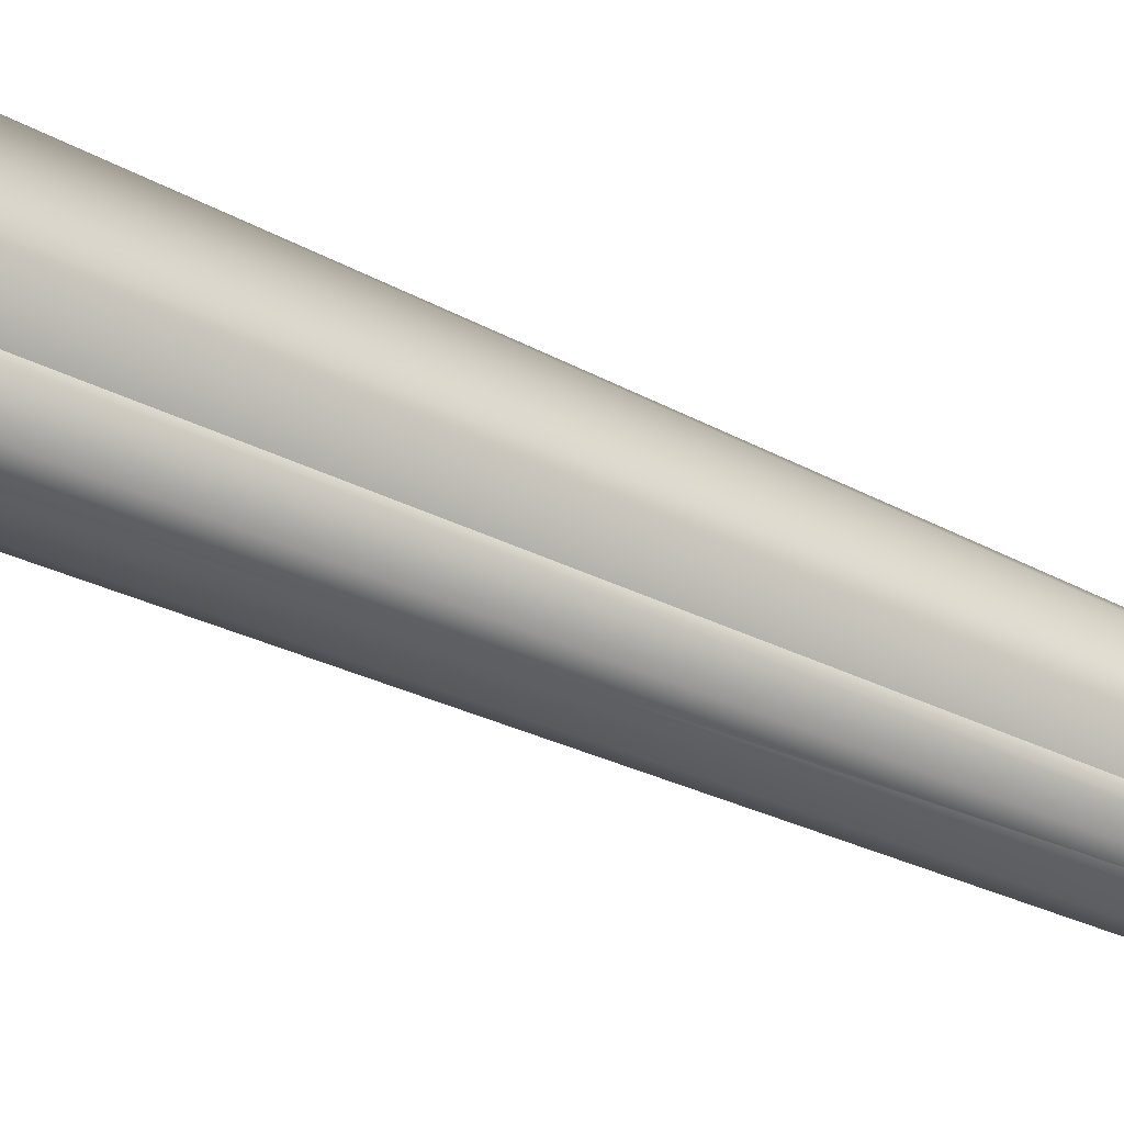
<metadata>
{"format":"obj","ext":"obj","renderer":"f3d","projection":"perspective","resolution":1024,"background":"white","views":[{"elev":-49.8,"azim":-116.5,"up":"+Y"}]}
</metadata>
<code>
g mesh00
v 4.524 0 -24.59
v 0 -4.524 -19.86
v 0 -4.524 -24.59
v -4.524 0 -24.59
v 0 4.524 -19.86
v 0 4.524 -24.59
v 0 -2.901 -78.91
v 3.549 2.816 -78.91
v -3.549 2.816 -78.91
v 2.406 -1.837 -67.86
v 0 0 -100.6
v 3.78 3.384 -67.48
v 4.524 0 -19.86
v 0 4.524 -19.86
v 0 -4.524 -19.86
v -4.524 0 -19.86
v 4.524 0 -19.86
v 0 4.524 -24.59
v 0 4.524 -19.86
v -4.524 0 -19.86
v 0 -4.524 -24.59
v 0 -4.524 -19.86
v 4.524 0 -24.59
v 0 -4.524 -24.59
v 0 4.524 -24.59
v -4.524 0 -24.59
v -2.982 0 -90.29
v 0 2.982 -90.29
v 0 -2.982 -90.29
v 2.982 0 -90.29
v 0 0 -100.6
v -0.2882 3.396 -68.2
v -4.111 2.511 -67.48
v -0.5982 5.696 -33.32
v -6.388 2.844 -33.32
v 0 0 -17.41
v -4.633 -3.366 -33.32
v 0.7761 -6.951 -33.32
v 0.2673 -2.228 -67.84
v 0.7761 -6.951 -33.32
v 5.232 -2.329 -33.32
v 5.658 4.111 -33.32
v -1.941 -2.611 -67.82
v -0.8516 -5.578 -97.71
v 4.726 0 -97.71
v 0.3846 0 -81.3
v -4.707 0 -96.41
v -0.8516 5.578 -97.71
v 0.8367 0 -106.1
v 0 2.705 -20.49
v 2.705 0 5.801
v 2.705 0 -20.49
v 0 -2.705 5.801
v 0 -2.705 -20.49
v -2.705 0 5.801
v -2.705 0 -20.49
v 0 2.705 5.801
v 0 -2.901 -78.91
v 2.982 0 -90.29
v 3.549 2.816 -78.91
v 0 2.982 -90.29
v -3.549 2.816 -78.91
v -2.982 0 -90.29
v 0 -2.982 -90.29
v 0 0 -100.6
f 1 2 3
f 4 5 6
f 7 8 9
f 10 11 12
f 13 14 15
f 15 14 16
f 2 1 17
f 17 1 18
f 17 18 19
f 5 4 20
f 20 4 21
f 20 21 22
f 23 24 25
f 25 24 26
f 27 28 29
f 29 28 30
f 12 31 32
f 32 31 33
f 34 35 36
f 36 35 37
f 36 37 38
f 38 37 39
f 40 41 36
f 36 41 42
f 36 42 34
f 33 11 43
f 44 45 46
f 47 48 49
f 50 51 52
f 52 51 53
f 52 53 54
f 54 53 55
f 54 55 56
f 56 55 57
f 56 57 50
f 50 57 51
f 58 59 60
f 60 59 61
f 60 61 62
f 62 61 63
f 62 63 58
f 58 63 64
f 58 64 59
f 48 45 49
f 49 45 44
f 49 44 47
f 47 44 46
f 47 46 48
f 48 46 45
f 40 39 41
f 41 39 10
f 41 10 42
f 42 10 12
f 42 12 34
f 34 12 32
f 34 32 35
f 35 32 33
f 35 33 37
f 37 33 43
f 37 43 39
f 39 43 65
f 39 65 10
v -4.79 3.334 185
v -4.831 -0.1339 186.3
v -1.155 1.182 248.1
v -4.798 0 10.81
v 0 -3.204 4.521
v 0 -4.798 10.81
v 4.798 0 10.81
v 0 3.204 4.521
v 0 4.798 10.81
v 9.47 5.871 16.45
v -0.5694 5.901 18.59
v 6.354 11 20.41
v -0.3736 10.17 17.65
v -0.5694 5.901 18.59
v -6.354 11 20.41
v 9.515 4.39 43.24
v 14.35 1.082 25.92
v 13.31 9.587 30.81
v 14.38 9.643 24.29
v 0.3319 -7.149 18.83
v -8.291 -8.938 17.39
v -7.308 -0.6226 18.45
v 0 0 310.6
v -1.873 1.095 282.9
v -1.574 -1.757 243.7
v -5.774 -16.02 31.37
v -5.034 -12.99 40.35
v -6.234 -7.606 40.5
v 2.046 1.602 245.5
v 3.993 6.98 42.65
v 0.1451 2.175 244.8
v 3.205 0 4.521
v 0 -3.204 4.521
v 0 3.204 4.521
v -3.205 0 4.521
v -8.358 6.211 46.88
v -14.35 4.275 31.01
v -9.636 0.4537 42.88
v -16.77 -0.2309 31.54
v -3.774 2.243 181
v -3.774 2.243 181
v -1.493 3.575 186.3
v 2.88 -10.08 39.67
v 0.3677 -2.657 259.1
v -1.437 -2.659 248.9
v -3.205 0 4.521
v 0 4.798 10.81
v 0 3.204 4.521
v -4.79 3.334 185
v -1.493 3.575 186.3
v -1.155 1.182 248.1
v -12.07 -12.1 23.9
v -12.21 -7.802 23.9
v -12.01 -4.654 19.01
v -10.57 10.88 30.78
v -10.45 10.59 22.57
v -13.83 8.382 29.46
v -15.11 4.461 23.9
v -4.798 0 10.81
v 0 -4.798 10.81
v 0 4.798 10.81
v 4.798 0 10.81
v 3.205 0 4.521
v 0 -4.798 10.81
v 0 -3.204 4.521
v -6.354 11 20.41
v -0.5694 5.901 18.59
v -8.478 6.438 16.5
v -7.308 -0.6226 18.45
v -11.37 2.99 17.74
v -0.8307 14.77 23.9
v -3.477 11.31 29.99
v -8.506 -9.211 32.27
v -10.24 -5.409 40.39
v -12.21 -7.802 23.9
v -16.08 -5.273 23.92
v -12.01 -4.654 19.01
v -1.155 1.182 248.1
v -1.493 3.575 186.3
v -4.533 5.755 46.35
v 0.3319 -7.149 18.83
v 0.5118 0 2.256
v 5.96 -3.812 20.41
v 0 0 310.6
v -1.155 1.182 248.1
v -2.837 -0.7895 247.6
v -7.308 -0.6226 18.45
v -0.5694 5.901 18.59
v 0 0 310.6
v 1.245 0.8555 295
v -1.155 1.182 248.1
v 0.1451 2.175 244.8
v 5.96 -3.812 20.41
v -6.234 -7.606 40.5
v -1.574 -1.757 243.7
v -4.831 -0.1339 186.3
v -2.837 -0.7895 247.6
v -5.139 -16.61 23.78
v 0.5396 -14.84 23.9
v -0.6479 -11.34 39.58
v -2.705 -5.41 179.9
v -4.1 -12.2 18.93
v -8.144 -12.93 23.88
v -8.506 -9.211 32.27
v -14.23 -0.7695 20.55
v -1.574 -1.757 243.7
v -0.6479 -11.34 39.58
v 5.01 -14.56 30.94
v 4.945 -14.11 21.1
v -1.437 -2.659 248.9
v 0.3677 -2.657 259.1
v 2.046 1.602 245.5
v -7.308 -0.6226 18.45
v -14.23 -0.7695 20.55
v -16.77 -0.2309 31.54
v -9.636 0.4537 42.88
v 6.354 11 20.41
v -8.506 -9.211 32.27
v -8.144 -12.93 23.88
v -4.1 -12.2 18.93
v 0.3319 -7.149 18.83
v 5.96 -3.812 20.41
v 4.004 -2.693 40.34
v 2.046 1.602 245.5
v -4.533 5.755 46.35
v -3.477 11.31 29.99
v 3.993 6.98 42.65
v 4.004 -2.693 40.34
f 66 67 68
f 69 70 71
f 72 73 74
f 75 76 77
f 78 79 80
f 81 82 83
f 83 82 84
f 85 86 87
f 88 89 90
f 91 92 93
f 94 95 96
f 97 98 99
f 99 98 100
f 101 102 103
f 103 102 104
f 67 66 105
f 103 67 101
f 101 67 106
f 101 106 107
f 108 109 110
f 70 69 111
f 111 69 112
f 111 112 113
f 105 114 115
f 115 114 116
f 117 118 86
f 86 118 119
f 86 119 87
f 120 121 122
f 122 121 123
f 124 125 126
f 126 125 127
f 73 72 128
f 128 72 129
f 128 129 130
f 131 132 133
f 133 132 134
f 133 134 135
f 78 80 136
f 136 80 137
f 138 139 140
f 140 139 141
f 140 141 142
f 143 96 144
f 144 96 95
f 144 95 145
f 146 147 148
f 149 150 89
f 89 150 151
f 89 151 90
f 146 152 147
f 147 152 153
f 147 153 148
f 154 155 156
f 156 155 157
f 76 75 158
f 138 159 139
f 139 159 160
f 139 160 161
f 161 160 162
f 161 162 116
f 163 164 91
f 91 164 165
f 91 165 92
f 92 165 166
f 92 166 93
f 85 167 86
f 86 167 168
f 86 168 117
f 117 168 169
f 117 169 118
f 170 104 123
f 123 104 102
f 123 102 122
f 122 102 101
f 122 101 120
f 171 93 110
f 110 93 166
f 110 166 108
f 108 166 172
f 108 172 173
f 173 172 164
f 173 164 174
f 90 175 88
f 88 175 176
f 88 176 155
f 155 176 177
f 155 177 157
f 178 142 179
f 179 142 141
f 179 141 180
f 180 141 139
f 180 139 181
f 181 139 161
f 79 78 182
f 182 78 136
f 182 136 95
f 95 136 137
f 95 137 145
f 93 183 91
f 91 183 184
f 91 184 163
f 163 184 185
f 163 185 164
f 164 185 186
f 164 186 174
f 174 186 187
f 174 187 173
f 173 187 188
f 173 188 108
f 108 188 189
f 108 189 109
f 107 190 101
f 101 190 191
f 101 191 120
f 120 191 131
f 120 131 121
f 121 131 133
f 121 133 123
f 123 133 135
f 123 135 170
f 170 135 134
f 189 81 192
f 192 81 83
f 192 83 77
f 77 83 84
f 77 84 75
f 75 84 82
f 75 82 158
f 158 82 81
f 158 81 193
f 193 81 189
g mesh01

</code>
